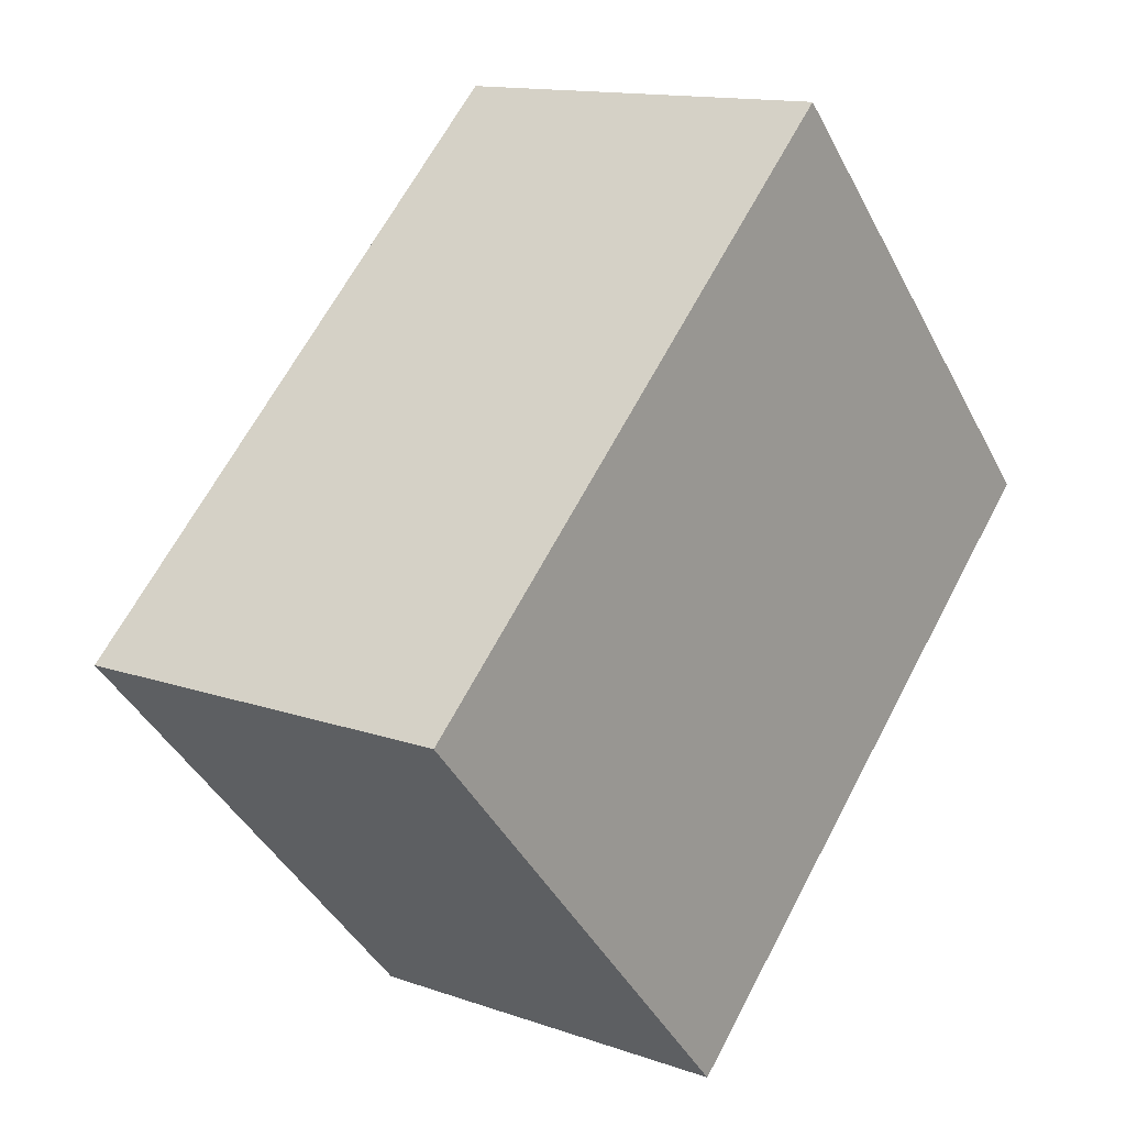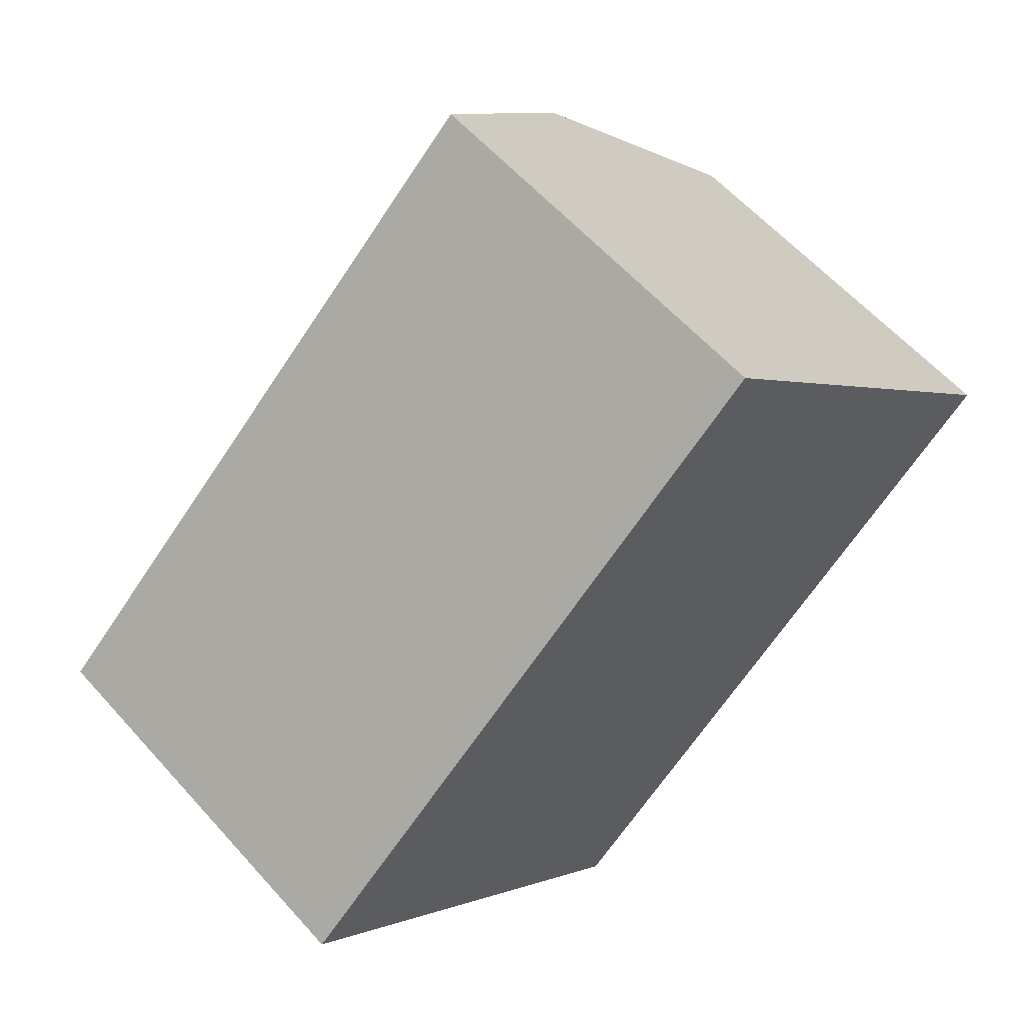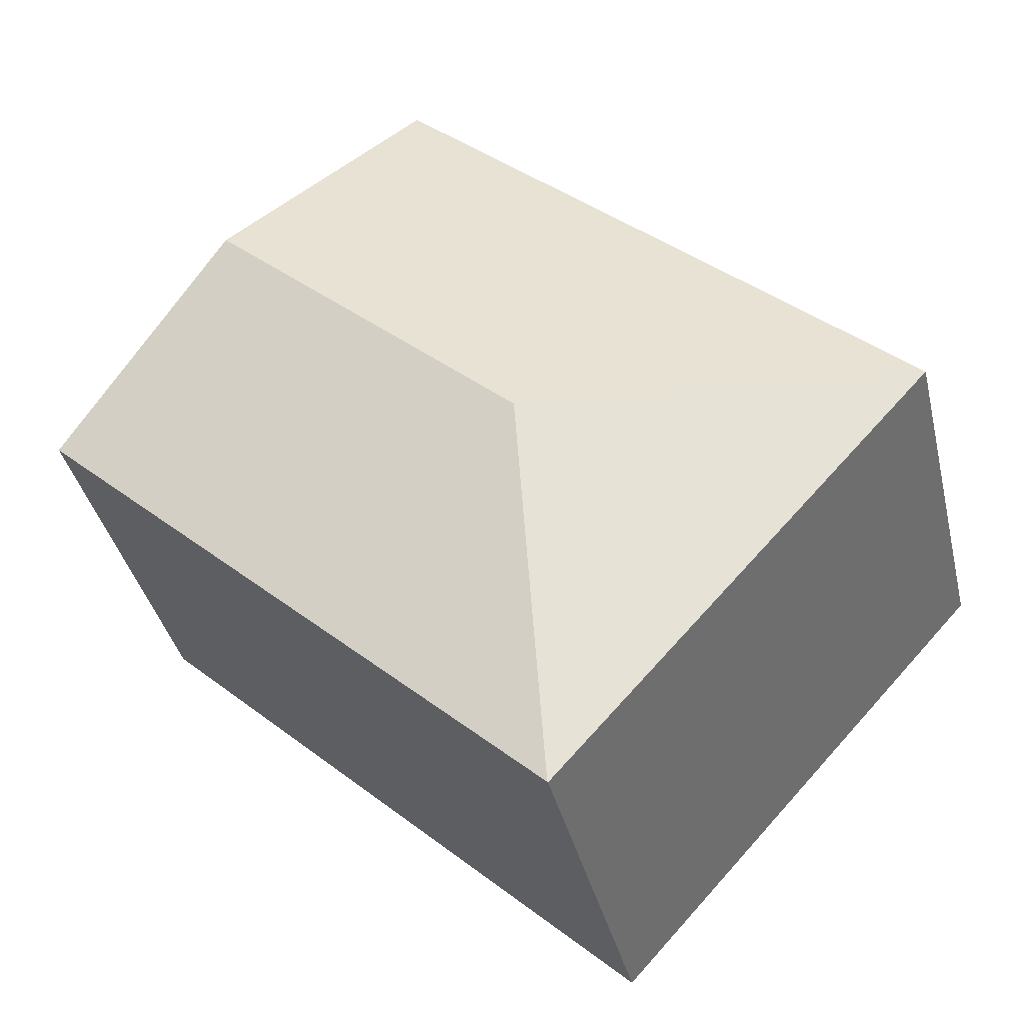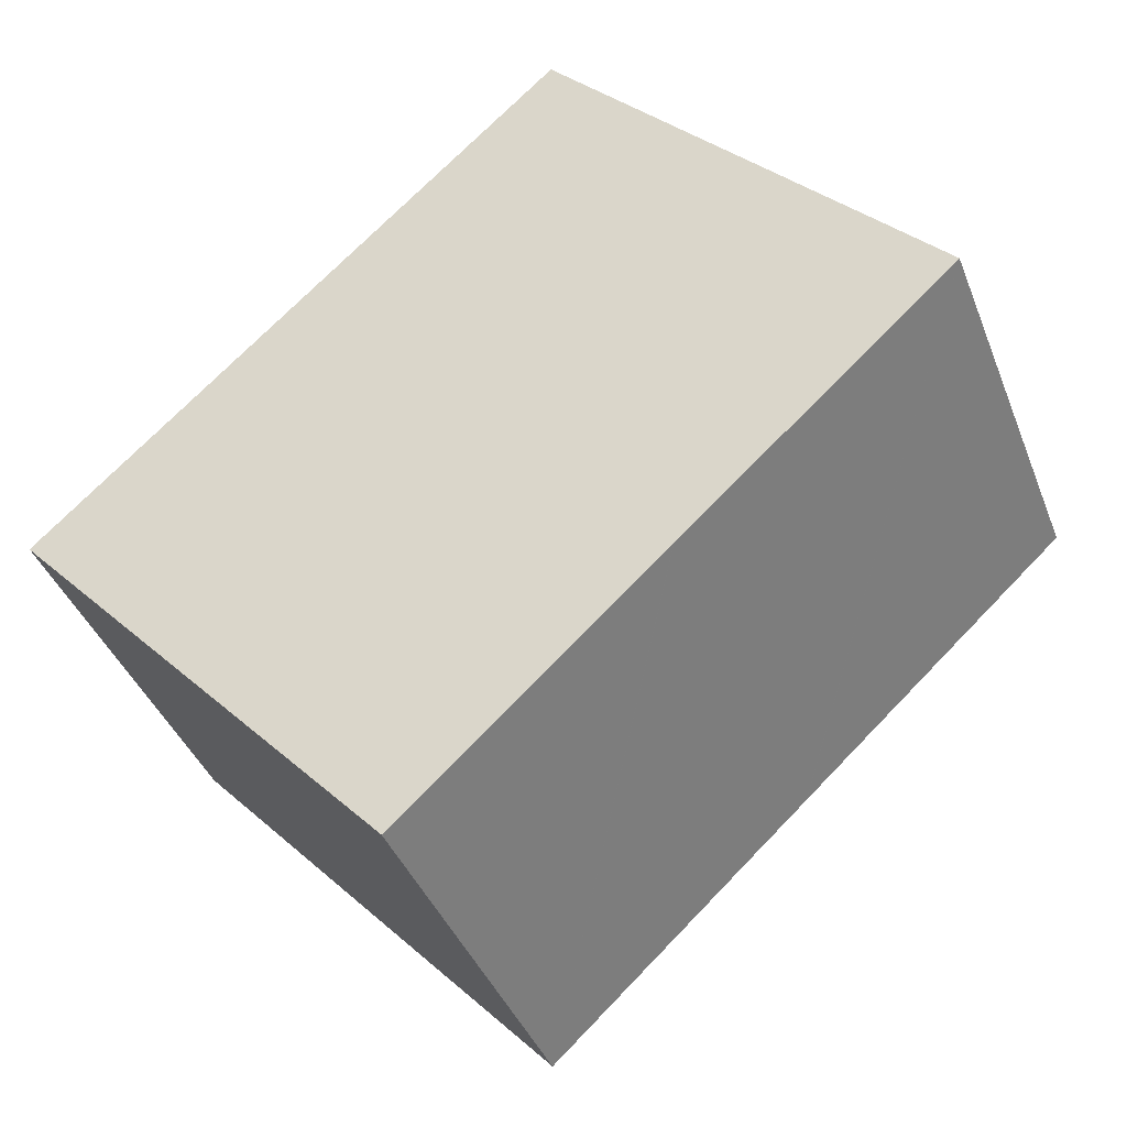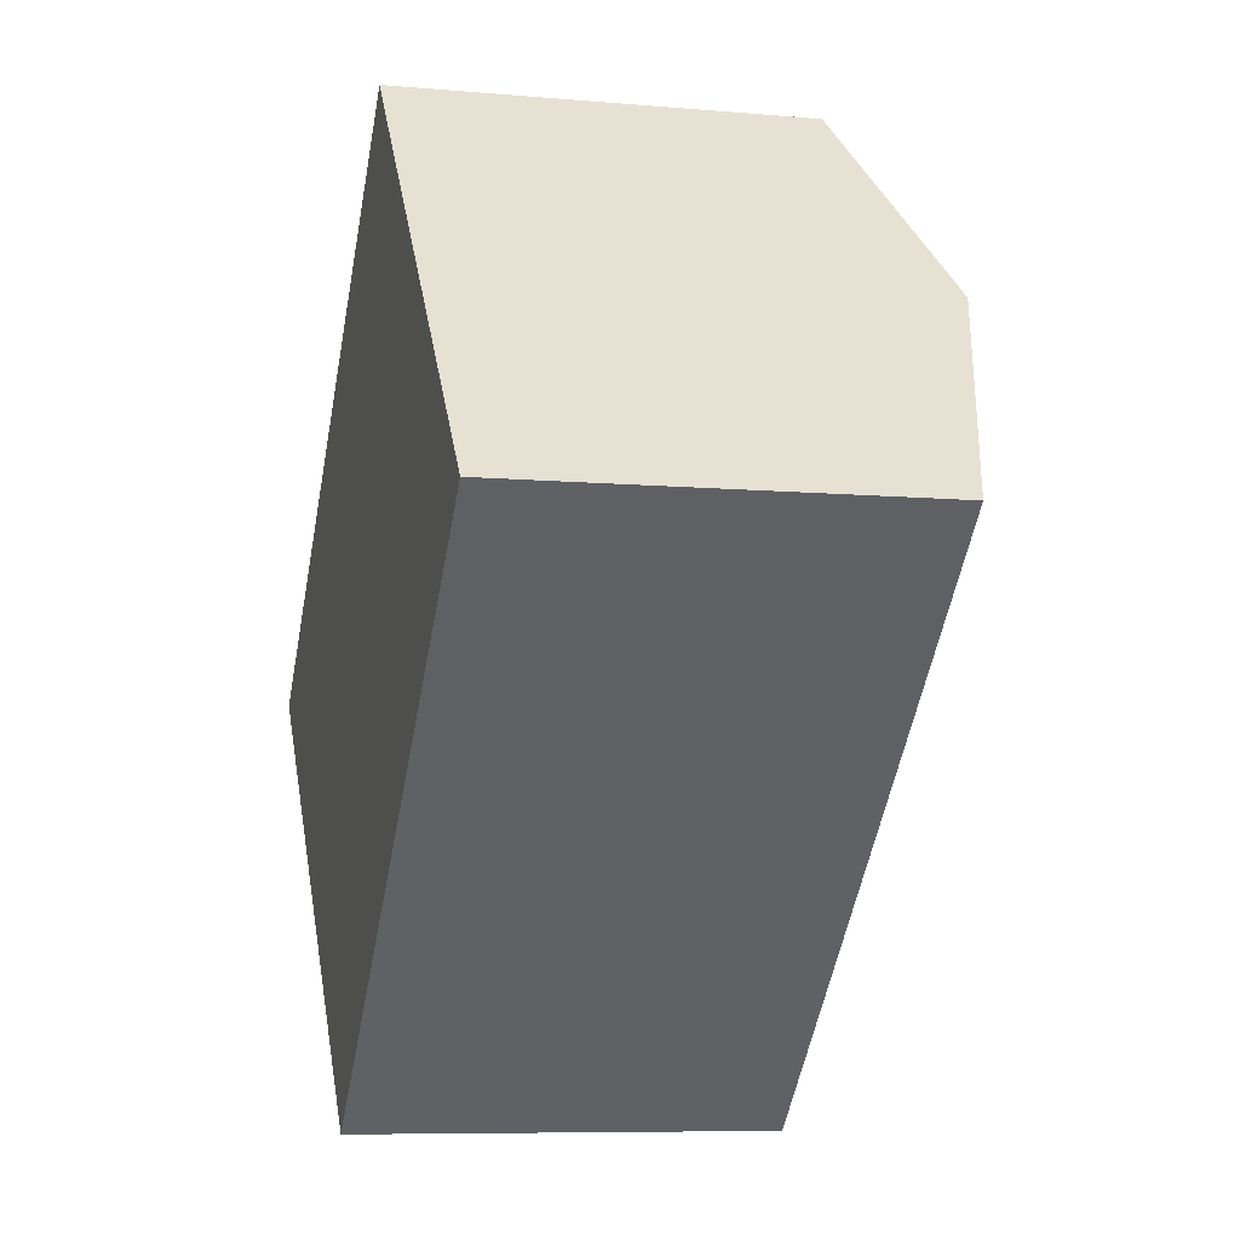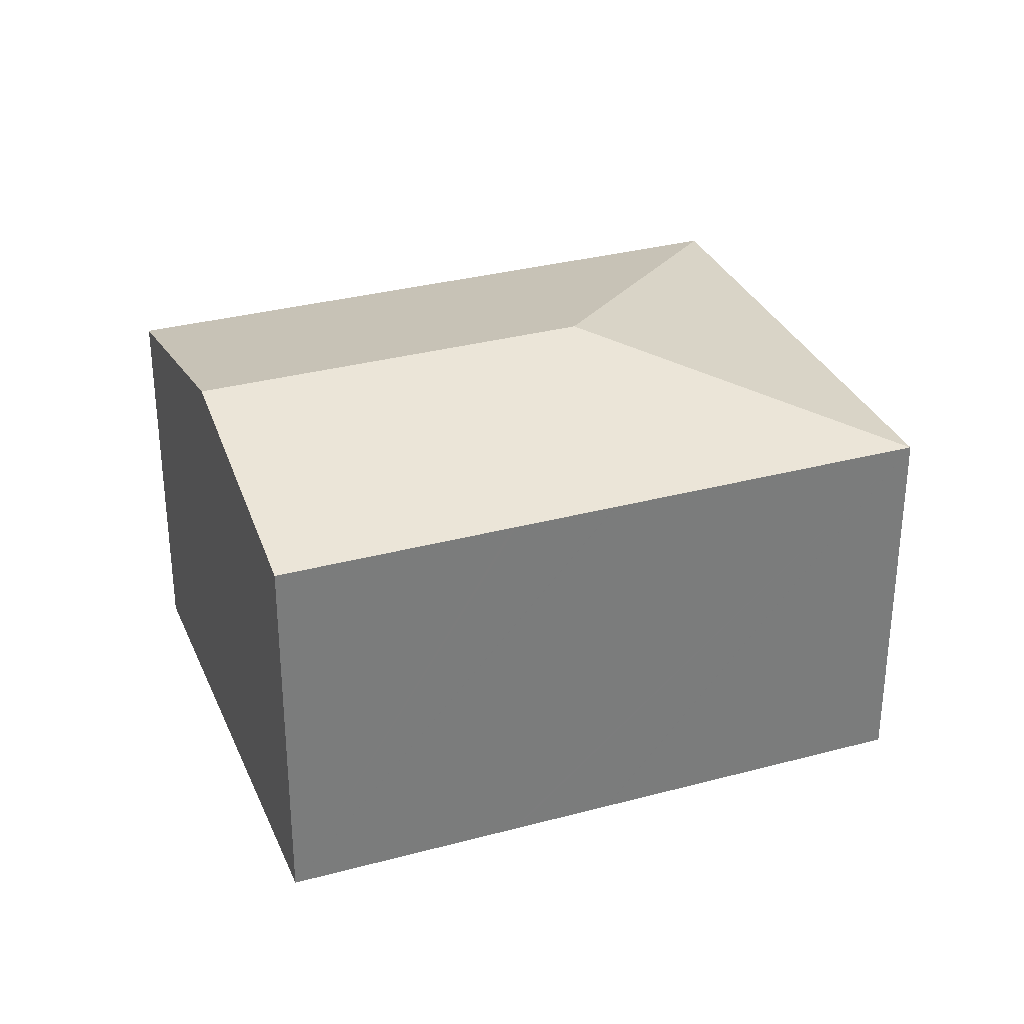
<metadata>
{"format":"obj","ext":"obj","renderer":"f3d","projection":"perspective","resolution":1024,"background":"white","views":[{"elev":13.3,"azim":-51.3,"up":"+Z"},{"elev":59.5,"azim":-41.4,"up":"+Z"},{"elev":-37.9,"azim":-166.9,"up":"+Z"},{"elev":-40.0,"azim":20.1,"up":"+Z"},{"elev":-7.9,"azim":76.0,"up":"+Z"},{"elev":32.0,"azim":116.7,"up":"+Y"}]}
</metadata>
<code>
v  10.09 11.74 -0.419
v  13.31 10.14 12.25
v  18.16 11.74 7.005
v  0 10.14 6.212e-16
v  18.3 10.14 -2.561
v  23 10.14 1.764
v  18.22 10.14 -2.635
v  16.16 10.14 -4.525
v  16.15 10.14 -4.534
v  9.678 10.14 -10.49
v  0.011 10.15 -0.012
v  9.665 10.14 -10.51
v  23 -1.08e-16 1.764
v  18.3 1.568e-16 -2.561
v  18.22 1.613e-16 -2.635
v  16.16 2.771e-16 -4.525
v  16.15 2.776e-16 -4.534
v  9.678 6.425e-16 -10.49
v  9.665 6.432e-16 -10.51
v  0.011 7.348e-19 -0.012
v  0 0 0
v  13.31 -7.499e-16 12.25
v  18.16 -4.289e-16 7.005
g defaultobject
f 1 2 3
f 2 1 4
f 5 3 6
f 3 5 1
f 1 5 7
f 1 7 8
f 1 8 9
f 1 9 10
f 11 10 12
f 10 11 1
f 1 11 4
f 13 5 6
f 5 13 7
f 7 13 8
f 8 13 9
f 9 13 10
f 10 13 14
f 10 14 15
f 10 15 16
f 10 16 12
f 12 16 17
f 12 17 18
f 12 18 19
f 19 11 12
f 11 19 20
f 11 20 4
f 4 20 21
f 21 2 4
f 2 21 22
f 22 3 2
f 3 22 6
f 6 22 13
f 13 22 23
f 23 14 13
f 14 23 22
f 14 22 21
f 14 21 16
f 16 21 17
f 17 21 18
f 18 21 19
f 19 21 20

</code>
